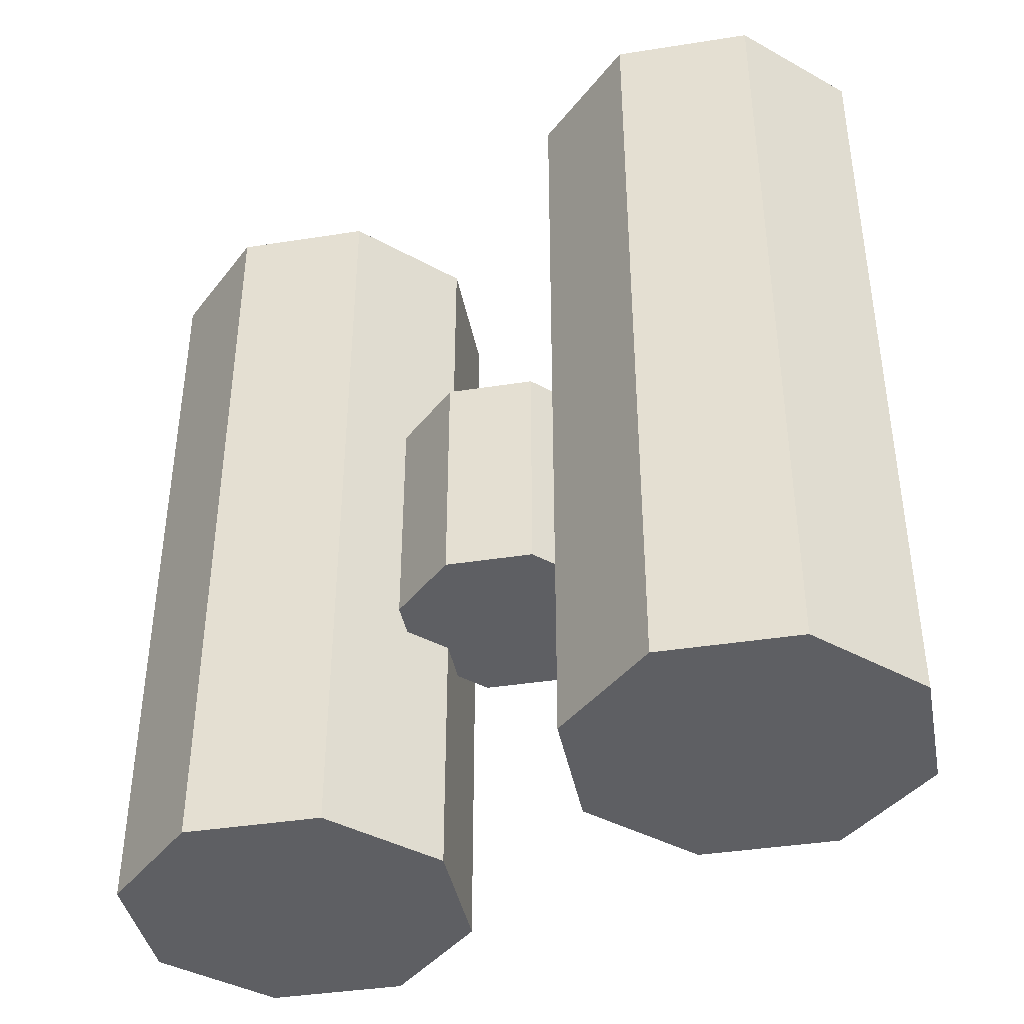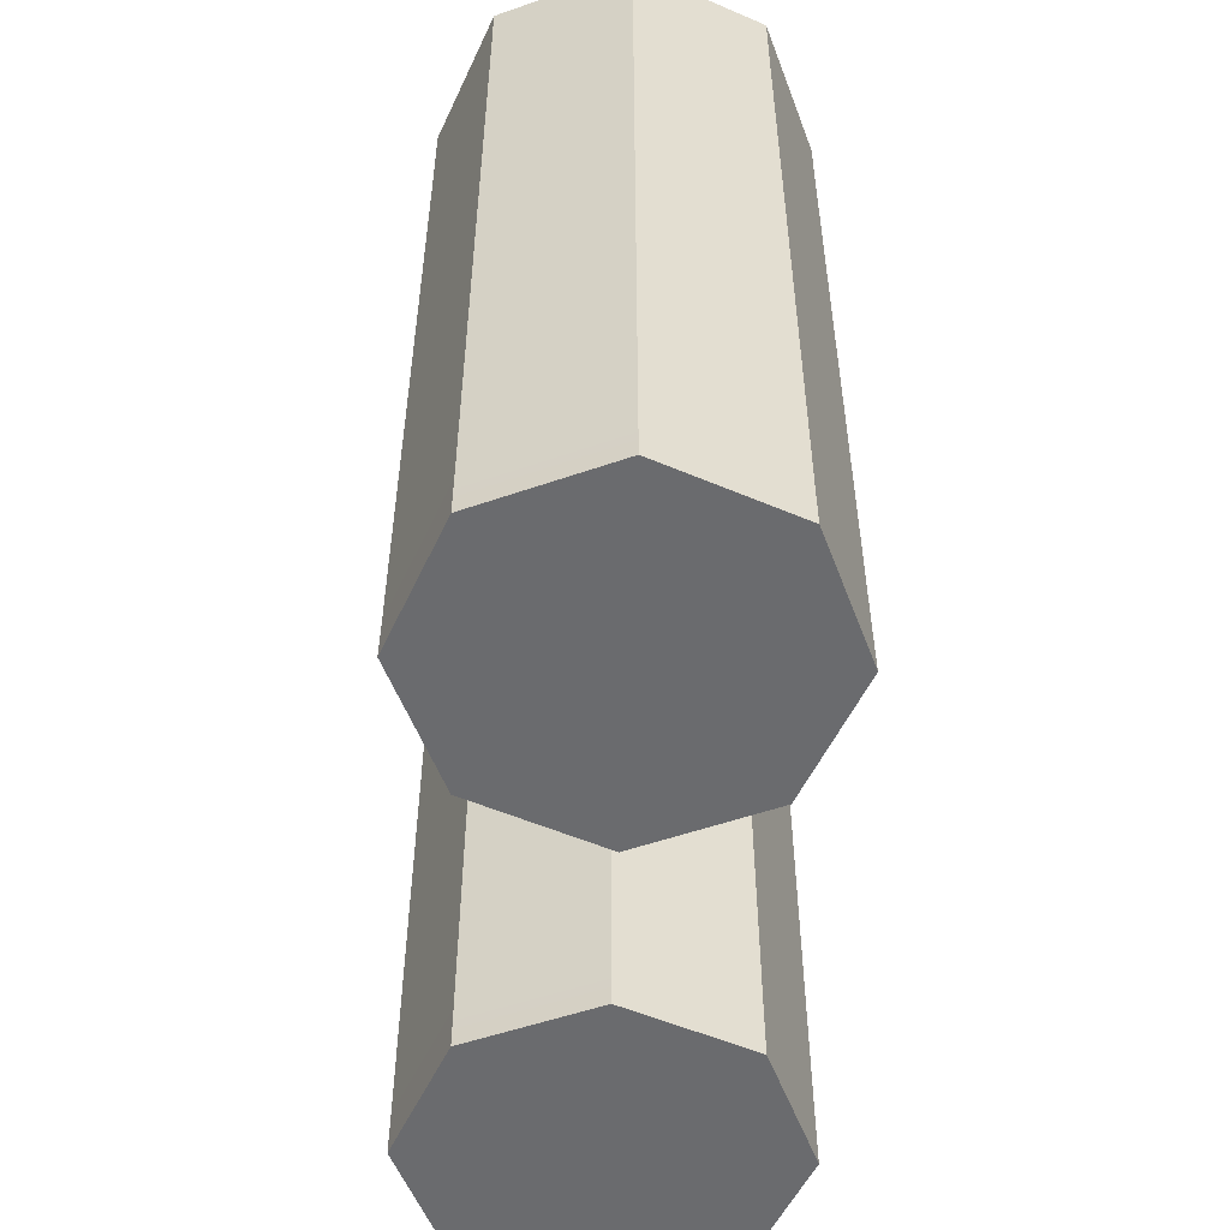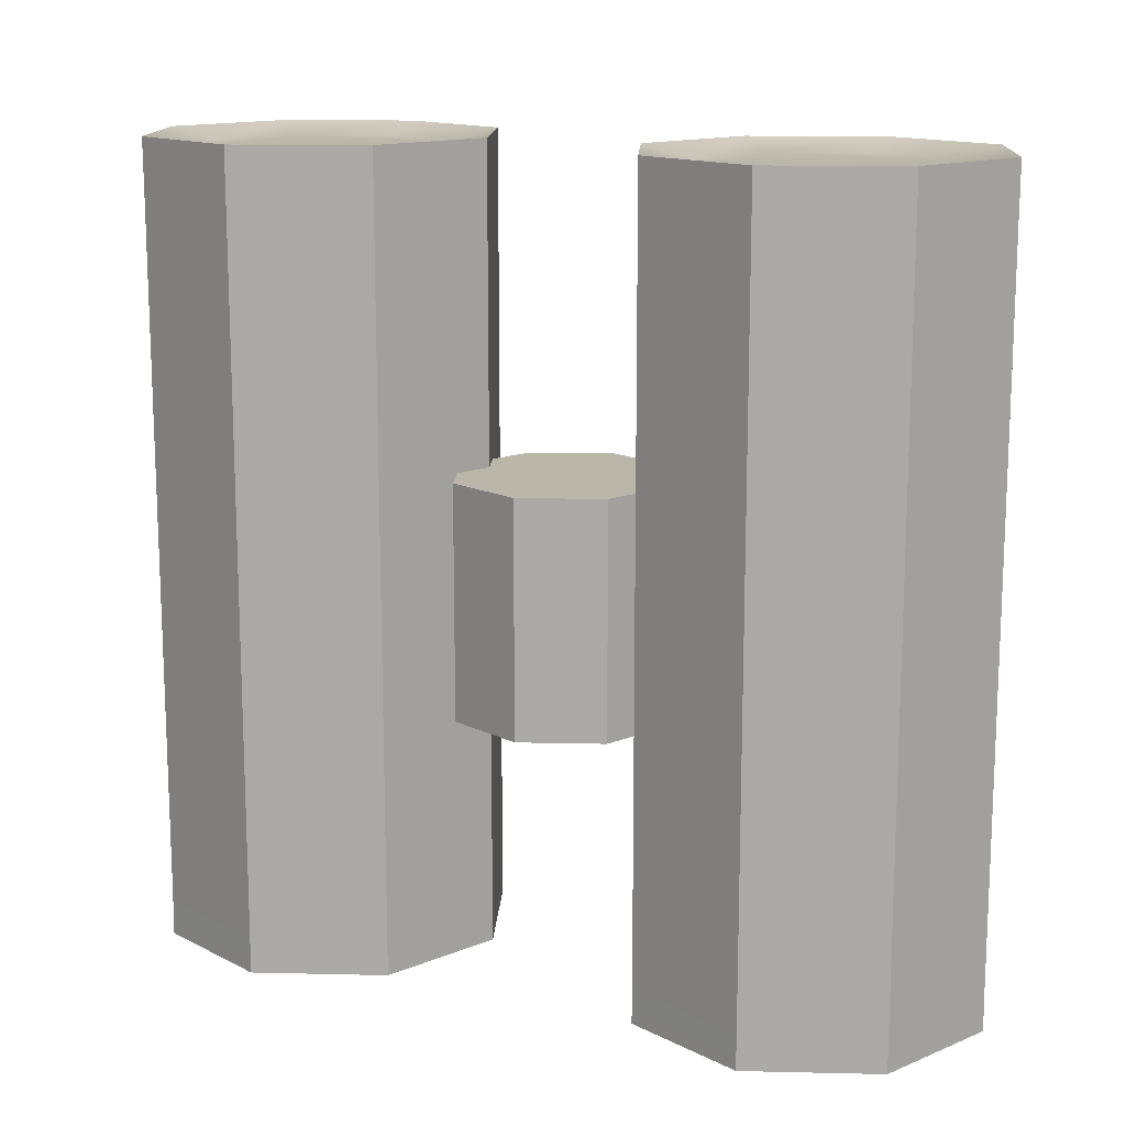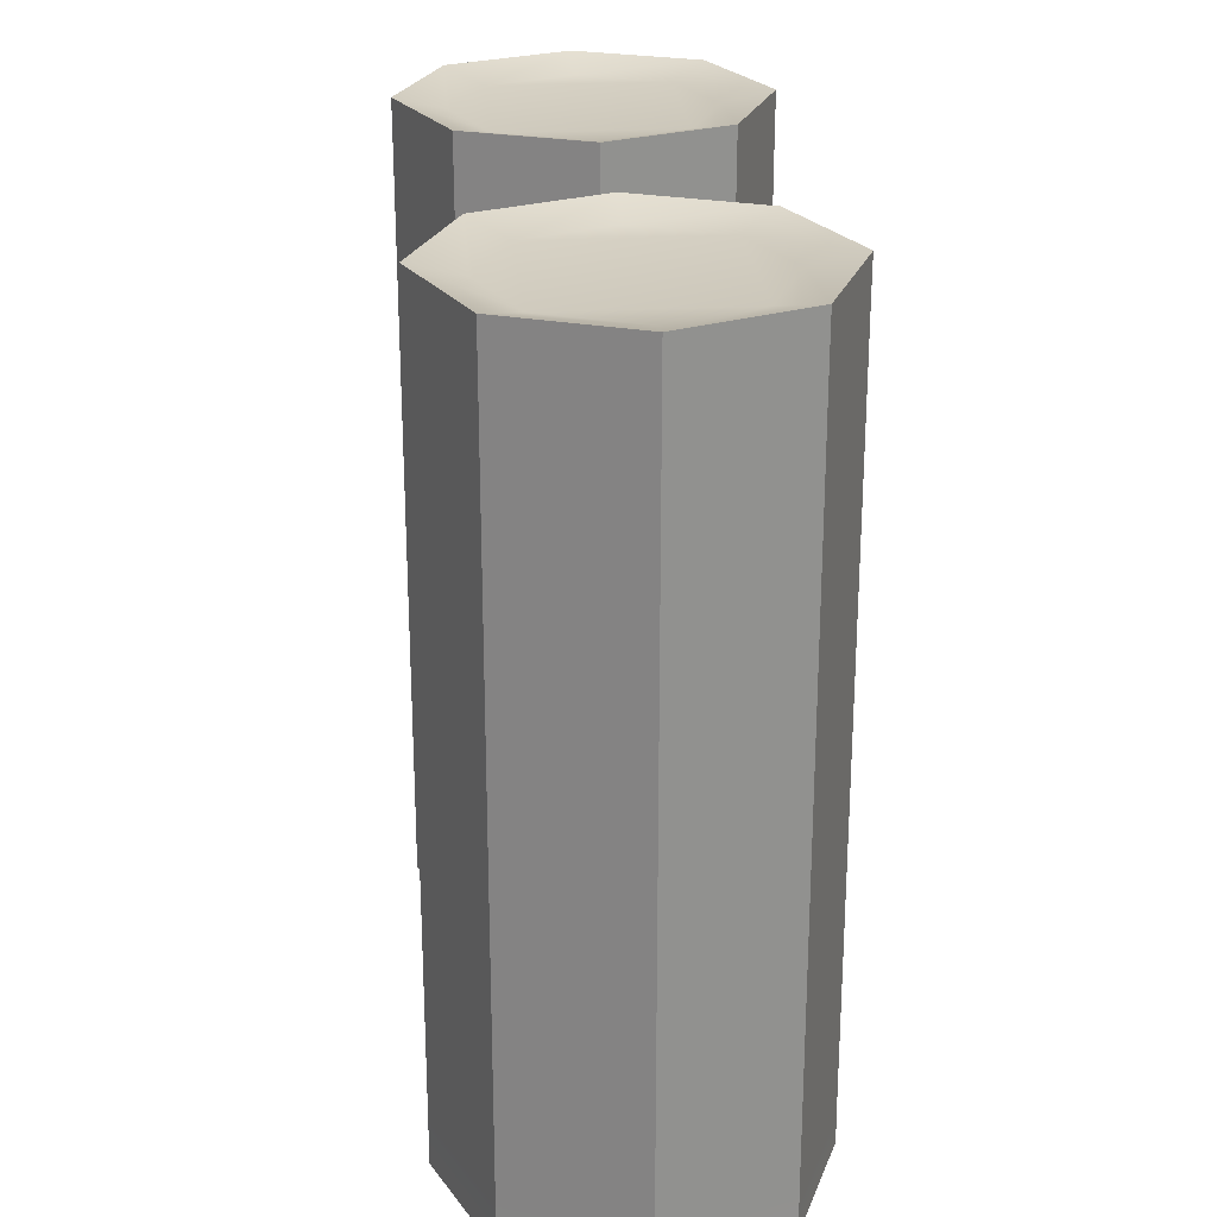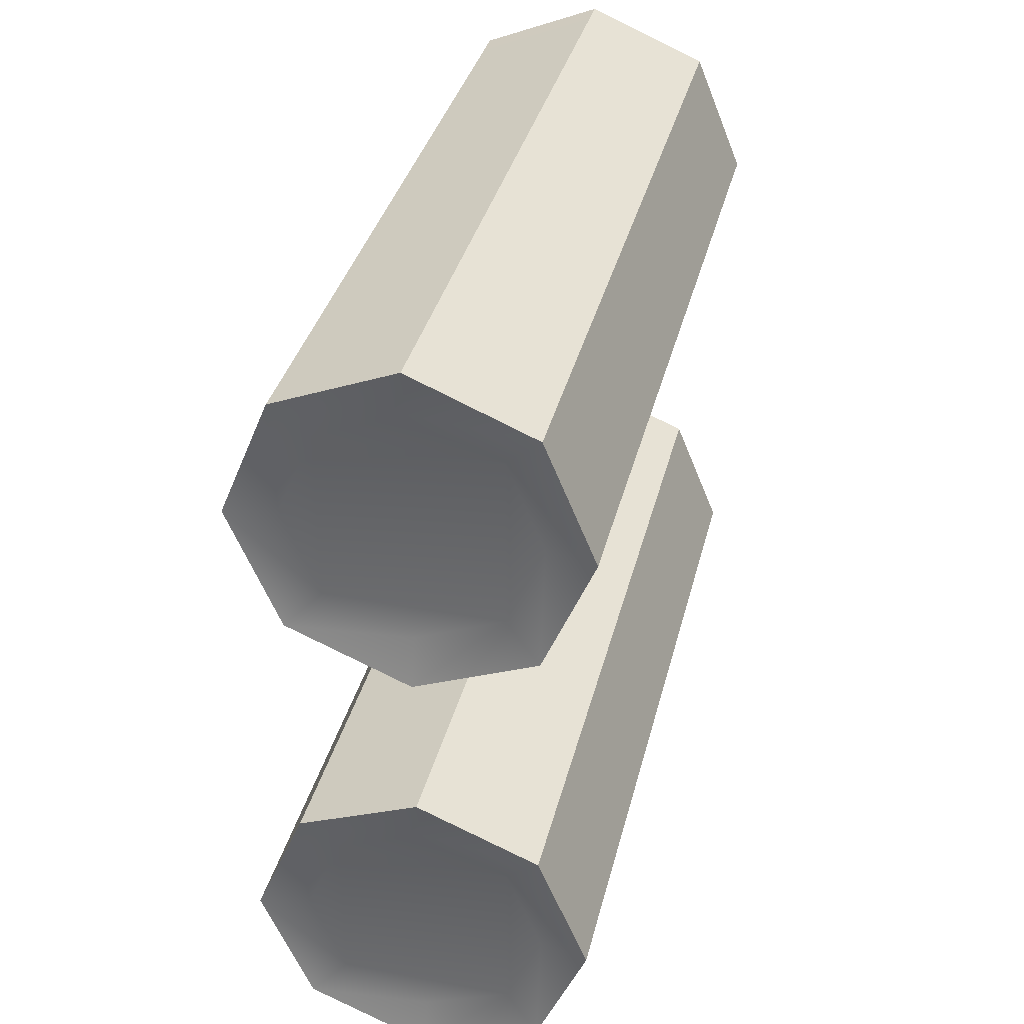
<metadata>
{"format":"obj","ext":"obj","renderer":"f3d","projection":"perspective","resolution":1024,"background":"white","views":[{"elev":-40.5,"azim":123.4,"up":"+Y"},{"elev":-53.4,"azim":177.9,"up":"+Y"},{"elev":14.0,"azim":-64.6,"up":"+Y"},{"elev":24.4,"azim":175.1,"up":"+Y"},{"elev":36.1,"azim":-166.3,"up":"+Z"}]}
</metadata>
<code>
g Cylinder001
v -0.008335 0.1008 -0.01046
v 0.01537 0.1008 -0.02028
v 0.01537 -0.03362 -0.02028
v -0.008335 -0.03362 -0.01046
v -0.01815 0.1008 0.01325
v -0.008335 0.1008 -0.01046
v -0.008335 -0.03362 -0.01046
v -0.01815 -0.03362 0.01325
v -0.008334 0.1008 0.03695
v -0.01815 0.1008 0.01325
v -0.01815 -0.03362 0.01325
v -0.008334 -0.03362 0.03695
v 0.01537 0.1008 0.04677
v -0.008334 0.1008 0.03695
v -0.008334 -0.03362 0.03695
v 0.01537 -0.03362 0.04677
v 0.03908 0.1008 0.03695
v 0.01537 0.1008 0.04677
v 0.01537 -0.03362 0.04677
v 0.03908 -0.03362 0.03695
v 0.0489 0.1008 0.01325
v 0.03908 0.1008 0.03695
v 0.03908 -0.03362 0.03695
v 0.0489 -0.03362 0.01325
v 0.03908 0.1008 -0.01046
v 0.0489 0.1008 0.01325
v 0.0489 -0.03362 0.01325
v 0.03908 -0.03362 -0.01046
v 0.01537 0.1008 -0.02028
v 0.03908 0.1008 -0.01046
v 0.03908 -0.03362 -0.01046
v 0.01537 -0.03362 -0.02028
v 0.04894 -0.04205 0.01325
v 0.03911 -0.04205 0.03698
v 0.01537 -0.04205 0.04681
v -0.008362 -0.04205 0.03698
v -0.01819 -0.04205 0.01325
v -0.008362 -0.04205 -0.01049
v 0.01537 -0.04205 -0.02032
v 0.03911 -0.04205 -0.01049
v -0.001525 0.1085 -0.003649
v -0.008524 0.1085 0.01325
v -0.001525 0.1085 0.03014
v 0.01537 0.1085 0.03714
v 0.03227 0.1085 0.03014
v 0.03927 0.1085 0.01325
v 0.03227 0.1085 -0.003649
v 0.01537 0.1085 -0.01065
v 0.01537 0.00635 0.04095
v 0.0001733 0.00635 0.04724
v 0.0001733 0.05087 0.04724
v 0.01537 0.05087 0.04095
v 0.0001733 0.00635 0.04724
v -0.006122 0.00635 0.06244
v -0.006122 0.05087 0.06244
v 0.0001733 0.05087 0.04724
v -0.006122 0.00635 0.06244
v 0.0001735 0.00635 0.07764
v 0.0001735 0.05087 0.07764
v -0.006122 0.05087 0.06244
v 0.0001735 0.00635 0.07764
v 0.01537 0.00635 0.08394
v 0.01537 0.05087 0.08394
v 0.0001735 0.05087 0.07764
v 0.01537 0.00635 0.08394
v 0.03057 0.00635 0.07764
v 0.03057 0.05087 0.07764
v 0.01537 0.05087 0.08394
v 0.03057 0.00635 0.07764
v 0.03687 0.00635 0.06244
v 0.03687 0.05087 0.06244
v 0.03057 0.05087 0.07764
v 0.03687 0.00635 0.06244
v 0.03057 0.00635 0.04724
v 0.03057 0.05087 0.04724
v 0.03687 0.05087 0.06244
v 0.03057 0.00635 0.04724
v 0.01537 0.00635 0.04095
v 0.01537 0.05087 0.04095
v 0.03057 0.05087 0.04724
v 0.03687 0.00635 0.06244
v 0.03057 0.00635 0.07764
v 0.01537 0.00635 0.08394
v 0.0001735 0.00635 0.07764
v -0.006122 0.00635 0.06244
v 0.0001733 0.00635 0.04724
v 0.01537 0.00635 0.04095
v 0.03057 0.00635 0.04724
v 0.0001733 0.05087 0.04724
v -0.006122 0.05087 0.06244
v 0.0001735 0.05087 0.07764
v 0.01537 0.05087 0.08394
v 0.03057 0.05087 0.07764
v 0.03687 0.05087 0.06244
v 0.03057 0.05087 0.04724
v 0.01537 0.05087 0.04095
v -0.008334 0.1008 0.08657
v 0.01537 0.1008 0.07675
v 0.01537 -0.03362 0.07675
v -0.008334 -0.03362 0.08657
v -0.01815 0.1008 0.1103
v -0.008334 0.1008 0.08657
v -0.008334 -0.03362 0.08657
v -0.01815 -0.03362 0.1103
v -0.008334 0.1008 0.134
v -0.01815 0.1008 0.1103
v -0.01815 -0.03362 0.1103
v -0.008334 -0.03362 0.134
v 0.01537 0.1008 0.1438
v -0.008334 0.1008 0.134
v -0.008334 -0.03362 0.134
v 0.01537 -0.03362 0.1438
v 0.03908 0.1008 0.134
v 0.01537 0.1008 0.1438
v 0.01537 -0.03362 0.1438
v 0.03908 -0.03362 0.134
v 0.0489 0.1008 0.1103
v 0.03908 0.1008 0.134
v 0.03908 -0.03362 0.134
v 0.0489 -0.03362 0.1103
v 0.03908 0.1008 0.08656
v 0.0489 0.1008 0.1103
v 0.0489 -0.03362 0.1103
v 0.03908 -0.03362 0.08656
v 0.01537 0.1008 0.07675
v 0.03908 0.1008 0.08656
v 0.03908 -0.03362 0.08656
v 0.01537 -0.03362 0.07675
v 0.04894 -0.04205 0.1103
v 0.03911 -0.04205 0.134
v 0.01537 -0.04205 0.1438
v -0.008362 -0.04205 0.134
v -0.01819 -0.04205 0.1103
v -0.008362 -0.04205 0.08654
v 0.01537 -0.04205 0.07671
v 0.03911 -0.04205 0.08654
v -0.001524 0.1085 0.09337
v -0.008523 0.1085 0.1103
v -0.001524 0.1085 0.1272
v 0.01537 0.1085 0.1342
v 0.03227 0.1085 0.1272
v 0.03927 0.1085 0.1103
v 0.03227 0.1085 0.09337
v 0.01537 0.1085 0.08638
v -0.008362 0.1107 0.08654
v 0.01537 0.1107 0.07671
v 0.01537 0.1008 0.07675
v -0.008334 0.1008 0.08657
v 0.01537 -0.04205 0.07671
v -0.008362 -0.04205 0.08654
v -0.008334 -0.03362 0.08657
v 0.01537 -0.03362 0.07675
v -0.01819 0.1107 0.1103
v -0.008362 0.1107 0.08654
v -0.008334 0.1008 0.08657
v -0.01815 0.1008 0.1103
v -0.008362 -0.04205 0.08654
v -0.01819 -0.04205 0.1103
v -0.01815 -0.03362 0.1103
v -0.008334 -0.03362 0.08657
v -0.008362 0.1107 0.134
v -0.01819 0.1107 0.1103
v -0.01815 0.1008 0.1103
v -0.008334 0.1008 0.134
v -0.01819 -0.04205 0.1103
v -0.008362 -0.04205 0.134
v -0.008334 -0.03362 0.134
v -0.01815 -0.03362 0.1103
v 0.01537 0.1107 0.1438
v -0.008362 0.1107 0.134
v -0.008334 0.1008 0.134
v 0.01537 0.1008 0.1438
v -0.008362 -0.04205 0.134
v 0.01537 -0.04205 0.1438
v 0.01537 -0.03362 0.1438
v -0.008334 -0.03362 0.134
v 0.03911 0.1107 0.134
v 0.01537 0.1107 0.1438
v 0.01537 0.1008 0.1438
v 0.03908 0.1008 0.134
v 0.01537 -0.04205 0.1438
v 0.03911 -0.04205 0.134
v 0.03908 -0.03362 0.134
v 0.01537 -0.03362 0.1438
v 0.04894 0.1107 0.1103
v 0.03911 0.1107 0.134
v 0.03908 0.1008 0.134
v 0.0489 0.1008 0.1103
v 0.03911 -0.04205 0.134
v 0.04894 -0.04205 0.1103
v 0.0489 -0.03362 0.1103
v 0.03908 -0.03362 0.134
v 0.03911 0.1107 0.08654
v 0.04894 0.1107 0.1103
v 0.0489 0.1008 0.1103
v 0.03908 0.1008 0.08656
v 0.04894 -0.04205 0.1103
v 0.03911 -0.04205 0.08654
v 0.03908 -0.03362 0.08656
v 0.0489 -0.03362 0.1103
v 0.01537 0.1107 0.07671
v 0.03911 0.1107 0.08654
v 0.03908 0.1008 0.08656
v 0.01537 0.1008 0.07675
v 0.03911 -0.04205 0.08654
v 0.01537 -0.04205 0.07671
v 0.01537 -0.03362 0.07675
v 0.03908 -0.03362 0.08656
v -0.008362 0.1107 -0.01049
v 0.01537 0.1107 -0.02032
v 0.01537 0.1008 -0.02028
v -0.008335 0.1008 -0.01046
v 0.01537 -0.04205 -0.02032
v -0.008362 -0.04205 -0.01049
v -0.008335 -0.03362 -0.01046
v 0.01537 -0.03362 -0.02028
v -0.01819 0.1107 0.01325
v -0.008362 0.1107 -0.01049
v -0.008335 0.1008 -0.01046
v -0.01815 0.1008 0.01325
v -0.008362 -0.04205 -0.01049
v -0.01819 -0.04205 0.01325
v -0.01815 -0.03362 0.01325
v -0.008335 -0.03362 -0.01046
v -0.008362 0.1107 0.03698
v -0.01819 0.1107 0.01325
v -0.01815 0.1008 0.01325
v -0.008334 0.1008 0.03695
v -0.01819 -0.04205 0.01325
v -0.008362 -0.04205 0.03698
v -0.008334 -0.03362 0.03695
v -0.01815 -0.03362 0.01325
v 0.01537 0.1107 0.04681
v -0.008362 0.1107 0.03698
v -0.008334 0.1008 0.03695
v 0.01537 0.1008 0.04677
v -0.008362 -0.04205 0.03698
v 0.01537 -0.04205 0.04681
v 0.01537 -0.03362 0.04677
v -0.008334 -0.03362 0.03695
v 0.03911 0.1107 0.03698
v 0.01537 0.1107 0.04681
v 0.01537 0.1008 0.04677
v 0.03908 0.1008 0.03695
v 0.01537 -0.04205 0.04681
v 0.03911 -0.04205 0.03698
v 0.03908 -0.03362 0.03695
v 0.01537 -0.03362 0.04677
v 0.04894 0.1107 0.01325
v 0.03911 0.1107 0.03698
v 0.03908 0.1008 0.03695
v 0.0489 0.1008 0.01325
v 0.03911 -0.04205 0.03698
v 0.04894 -0.04205 0.01325
v 0.0489 -0.03362 0.01325
v 0.03908 -0.03362 0.03695
v 0.03911 0.1107 -0.01049
v 0.04894 0.1107 0.01325
v 0.0489 0.1008 0.01325
v 0.03908 0.1008 -0.01046
v 0.04894 -0.04205 0.01325
v 0.03911 -0.04205 -0.01049
v 0.03908 -0.03362 -0.01046
v 0.0489 -0.03362 0.01325
v 0.01537 0.1107 -0.02032
v 0.03911 0.1107 -0.01049
v 0.03908 0.1008 -0.01046
v 0.01537 0.1008 -0.02028
v 0.03911 -0.04205 -0.01049
v 0.01537 -0.04205 -0.02032
v 0.01537 -0.03362 -0.02028
v 0.03908 -0.03362 -0.01046
v 0.01537 0.1107 -0.02032
v -0.008362 0.1107 -0.01049
v -0.001525 0.1085 -0.003649
v 0.01537 0.1085 -0.01065
v -0.01819 0.1107 0.01325
v -0.008524 0.1085 0.01325
v -0.01819 0.1107 0.01325
v -0.008362 0.1107 0.03698
v -0.001525 0.1085 0.03014
v 0.01537 0.1107 0.04681
v 0.01537 0.1085 0.03714
v 0.03911 0.1107 0.03698
v 0.03227 0.1085 0.03014
v 0.04894 0.1107 0.01325
v 0.03927 0.1085 0.01325
v 0.03911 0.1107 -0.01049
v 0.03227 0.1085 -0.003649
v 0.01537 0.1107 0.07671
v -0.008362 0.1107 0.08654
v -0.001524 0.1085 0.09337
v 0.01537 0.1085 0.08638
v -0.01819 0.1107 0.1103
v -0.008523 0.1085 0.1103
v -0.01819 0.1107 0.1103
v -0.008362 0.1107 0.134
v -0.001524 0.1085 0.1272
v 0.01537 0.1107 0.1438
v 0.01537 0.1085 0.1342
v 0.03911 0.1107 0.134
v 0.03227 0.1085 0.1272
v 0.04894 0.1107 0.1103
v 0.03927 0.1085 0.1103
v 0.03911 0.1107 0.08654
v 0.03227 0.1085 0.09337
f 1 2 3
f 3 4 1
f 5 6 7
f 7 8 5
f 9 10 11
f 11 12 9
f 13 14 15
f 15 16 13
f 17 18 19
f 19 20 17
f 21 22 23
f 23 24 21
f 25 26 27
f 27 28 25
f 29 30 31
f 31 32 29
f 33 34 35
f 35 36 37
f 37 38 39
f 35 37 39
f 33 35 39
f 40 33 39
f 41 42 43
f 43 44 45
f 45 46 47
f 43 45 47
f 41 43 47
f 48 41 47
f 49 50 51
f 51 52 49
f 53 54 55
f 55 56 53
f 57 58 59
f 59 60 57
f 61 62 63
f 63 64 61
f 65 66 67
f 67 68 65
f 69 70 71
f 71 72 69
f 73 74 75
f 75 76 73
f 77 78 79
f 79 80 77
f 81 82 83
f 83 84 85
f 85 86 87
f 83 85 87
f 81 83 87
f 88 81 87
f 89 90 91
f 91 92 93
f 93 94 95
f 91 93 95
f 89 91 95
f 96 89 95
f 97 98 99
f 99 100 97
f 101 102 103
f 103 104 101
f 105 106 107
f 107 108 105
f 109 110 111
f 111 112 109
f 113 114 115
f 115 116 113
f 117 118 119
f 119 120 117
f 121 122 123
f 123 124 121
f 125 126 127
f 127 128 125
f 129 130 131
f 131 132 133
f 133 134 135
f 131 133 135
f 129 131 135
f 136 129 135
f 137 138 139
f 139 140 141
f 141 142 143
f 139 141 143
f 137 139 143
f 144 137 143
f 145 146 147
f 147 148 145
f 149 150 151
f 151 152 149
f 153 154 155
f 155 156 153
f 157 158 159
f 159 160 157
f 161 162 163
f 163 164 161
f 165 166 167
f 167 168 165
f 169 170 171
f 171 172 169
f 173 174 175
f 175 176 173
f 177 178 179
f 179 180 177
f 181 182 183
f 183 184 181
f 185 186 187
f 187 188 185
f 189 190 191
f 191 192 189
f 193 194 195
f 195 196 193
f 197 198 199
f 199 200 197
f 201 202 203
f 203 204 201
f 205 206 207
f 207 208 205
f 209 210 211
f 211 212 209
f 213 214 215
f 215 216 213
f 217 218 219
f 219 220 217
f 221 222 223
f 223 224 221
f 225 226 227
f 227 228 225
f 229 230 231
f 231 232 229
f 233 234 235
f 235 236 233
f 237 238 239
f 239 240 237
f 241 242 243
f 243 244 241
f 245 246 247
f 247 248 245
f 249 250 251
f 251 252 249
f 253 254 255
f 255 256 253
f 257 258 259
f 259 260 257
f 261 262 263
f 263 264 261
f 265 266 267
f 267 268 265
f 269 270 271
f 271 272 269
f 273 274 275
f 275 276 273
f 274 277 278
f 278 275 274
f 279 280 281
f 281 278 279
f 280 282 283
f 283 281 280
f 282 284 285
f 285 283 282
f 284 286 287
f 287 285 284
f 286 288 289
f 289 287 286
f 288 273 276
f 276 289 288
f 290 291 292
f 292 293 290
f 291 294 295
f 295 292 291
f 296 297 298
f 298 295 296
f 297 299 300
f 300 298 297
f 299 301 302
f 302 300 299
f 301 303 304
f 304 302 301
f 303 305 306
f 306 304 303
f 305 290 293
f 293 306 305

</code>
